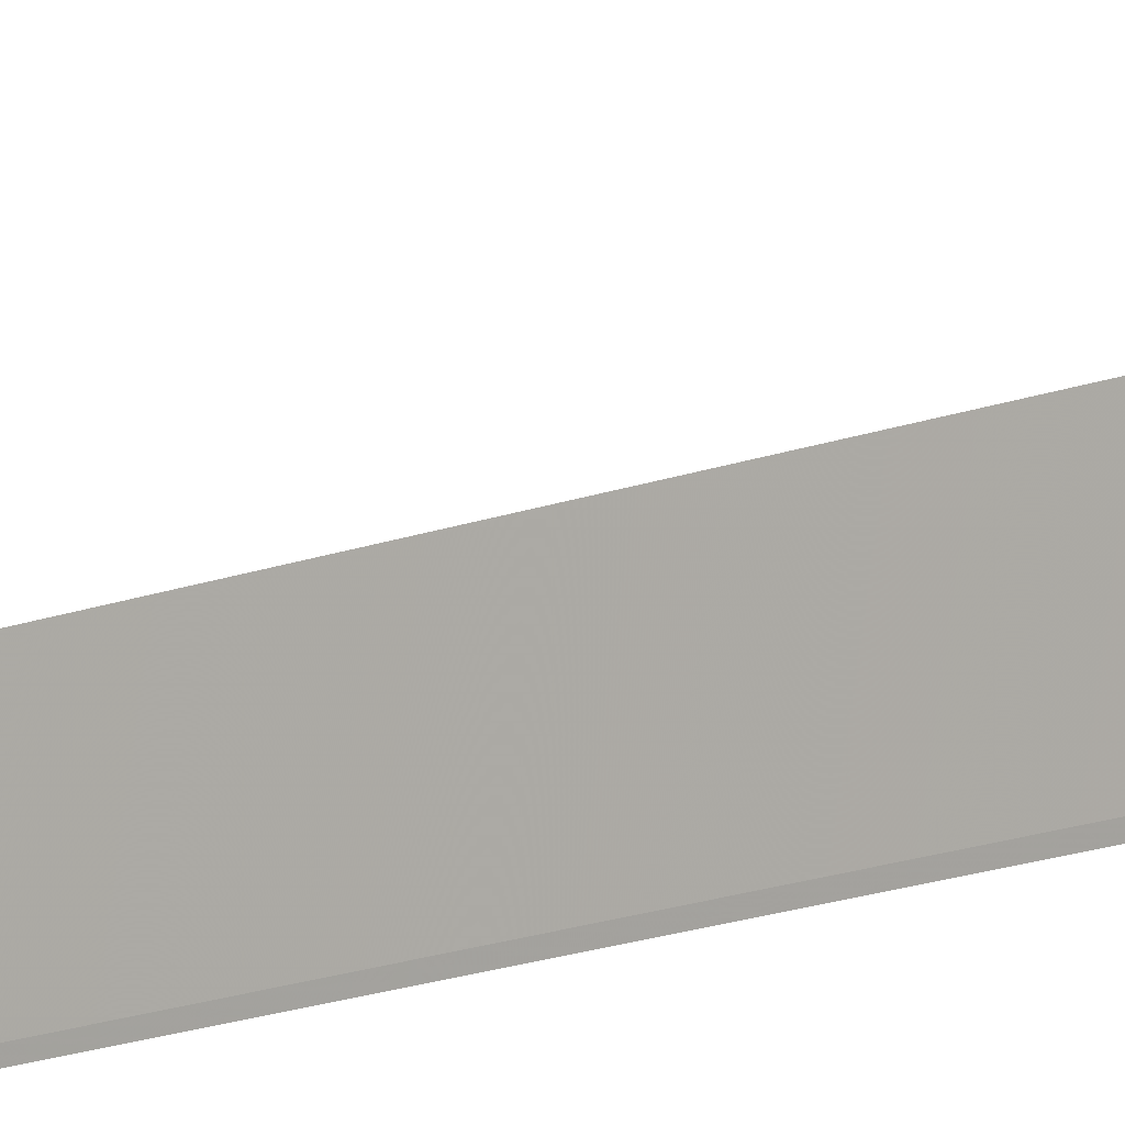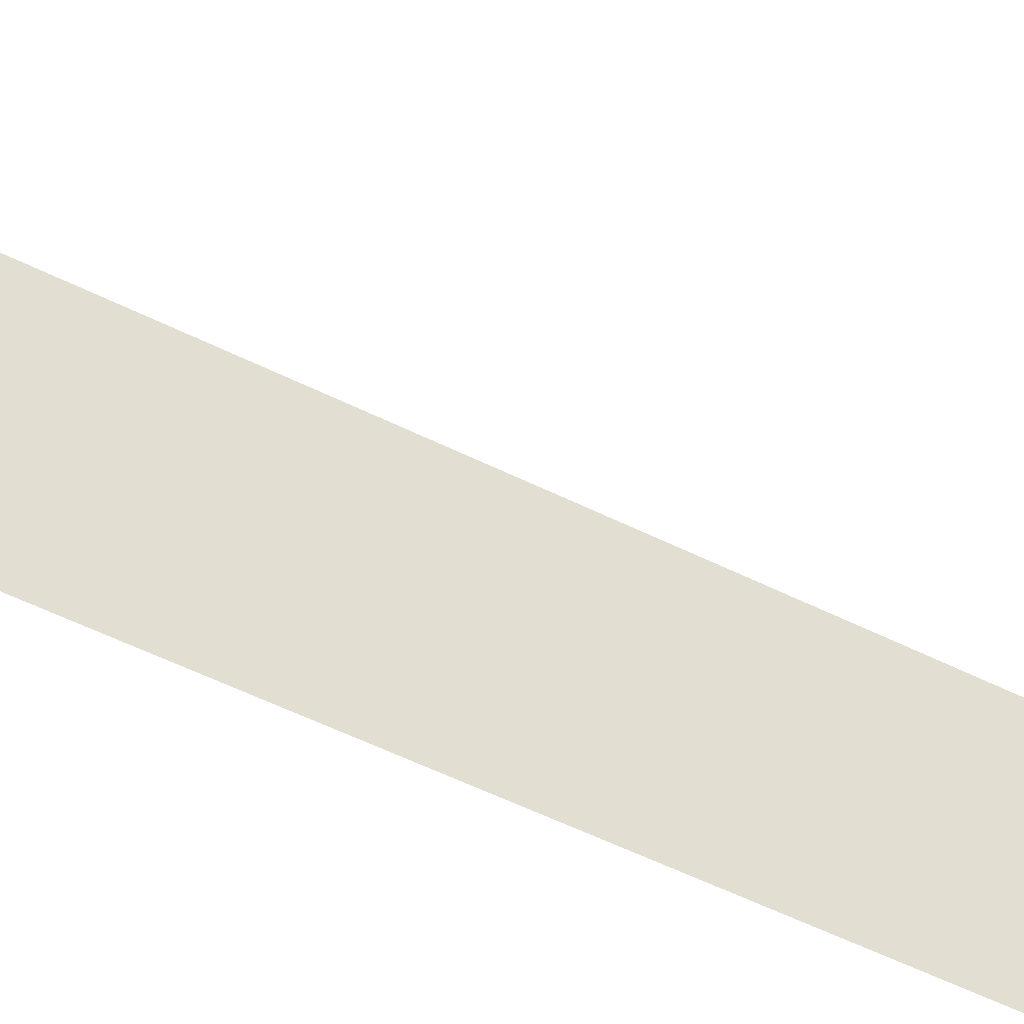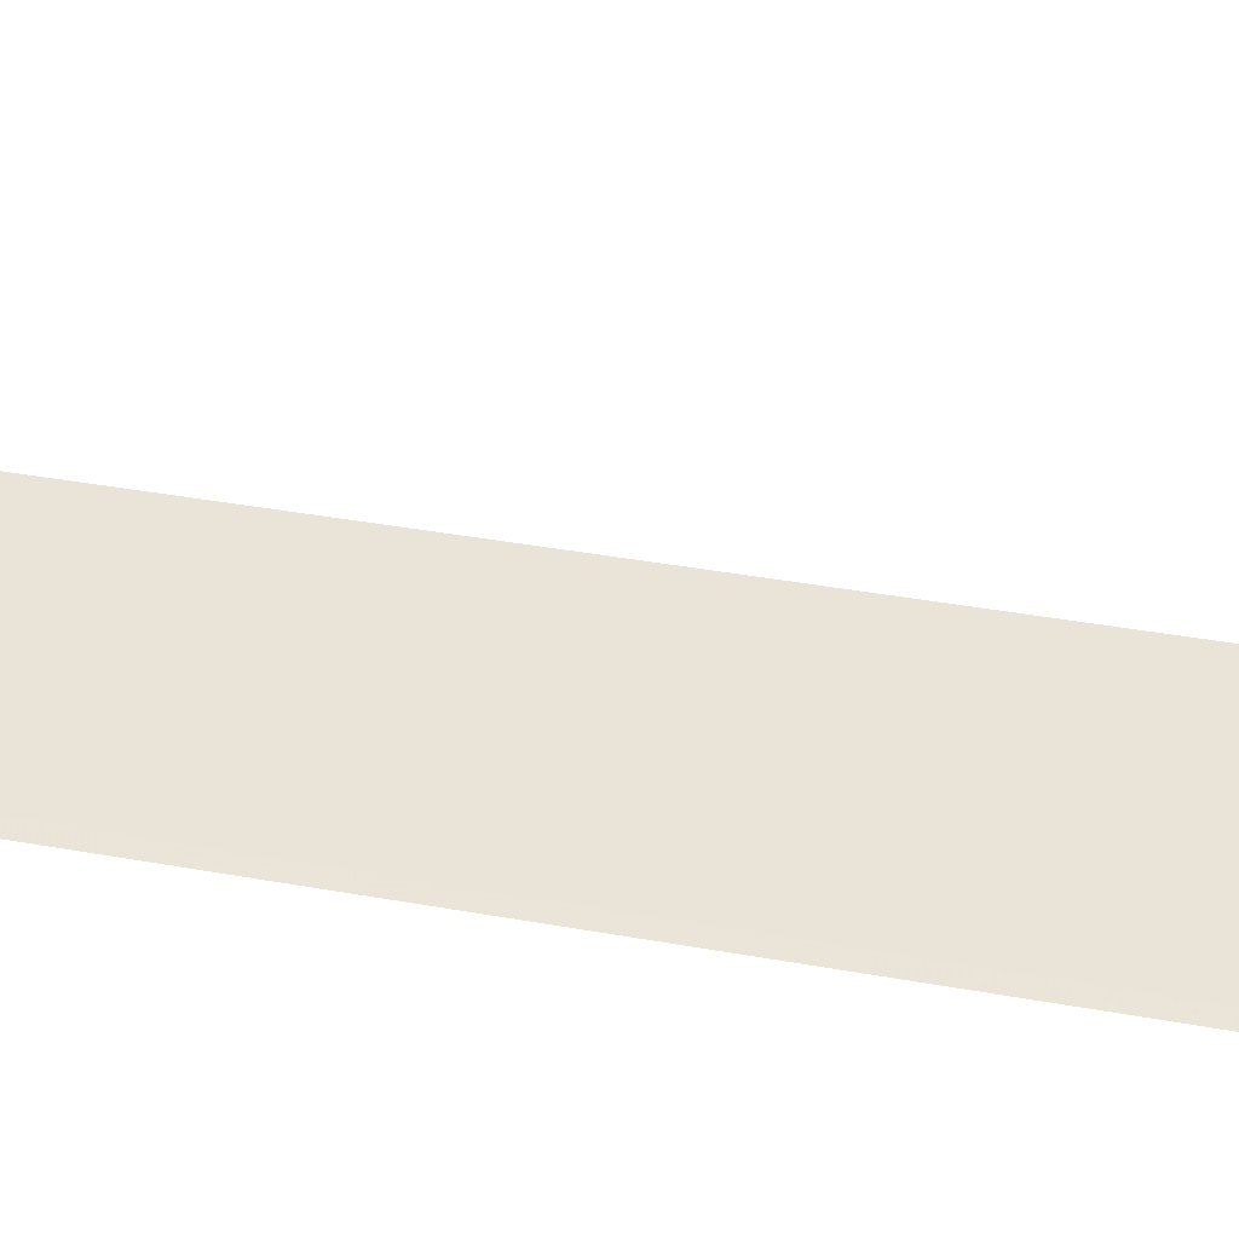
<metadata>
{"format":"obj","ext":"obj","renderer":"f3d","projection":"perspective","resolution":1024,"background":"white","views":[{"elev":12.5,"azim":-132.1,"up":"+Y"},{"elev":-42.9,"azim":58.7,"up":"+Y"},{"elev":-37.6,"azim":-104.4,"up":"+Y"}]}
</metadata>
<code>
v -4.5 5.843 25
v -4.491 6.007 25.29
v -4.5 5.857 25.2
v -4.48 6.04 25
v -4.491 5.977 21
v -4.5 5.843 15
f 1 2 3
f 1 4 2
f 1 5 4
f 1 6 5
f 1 6 3

</code>
